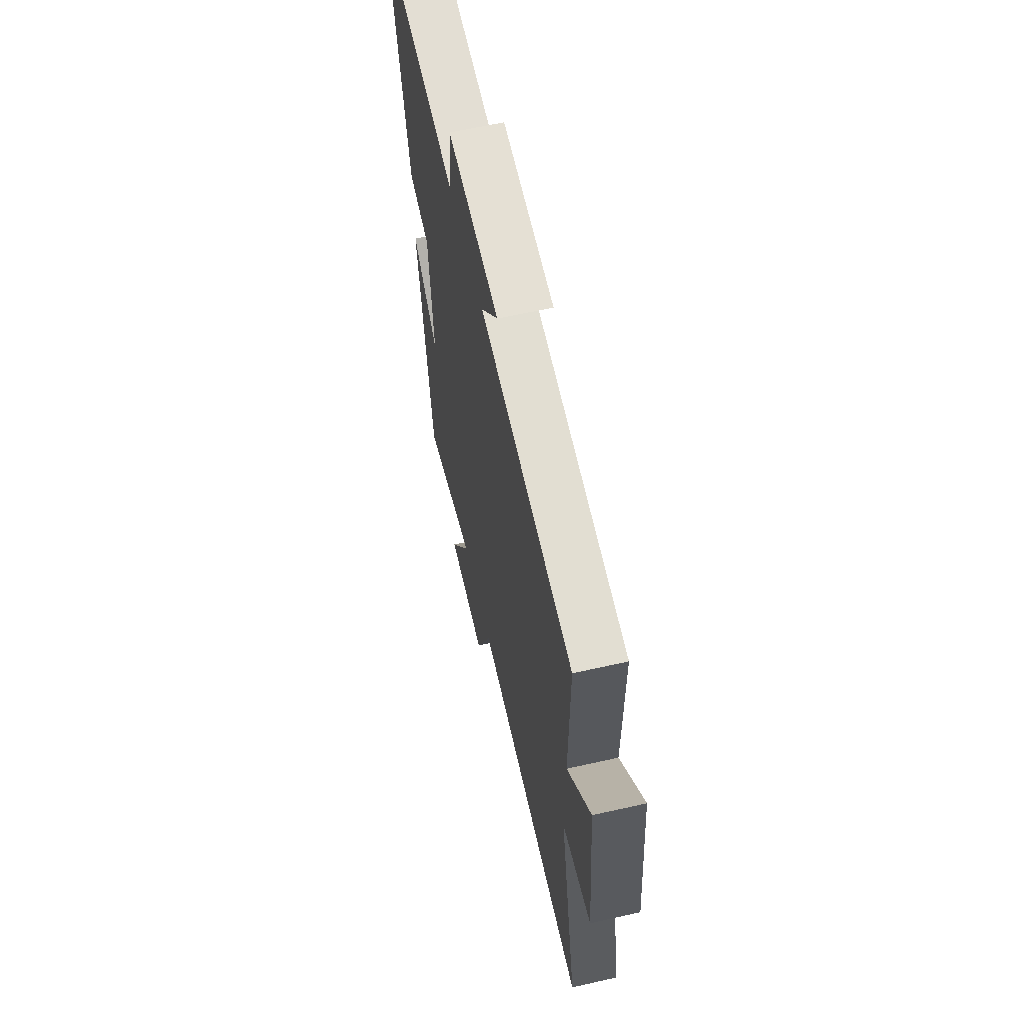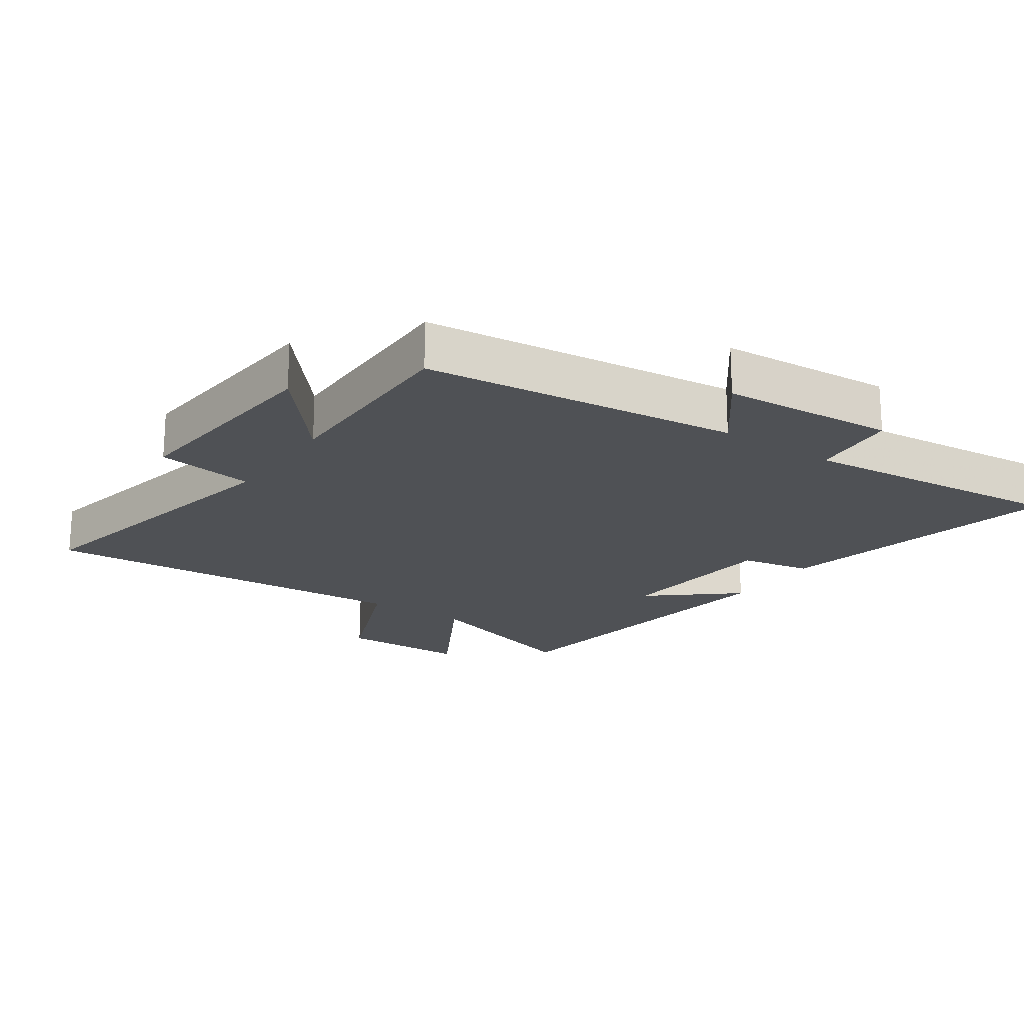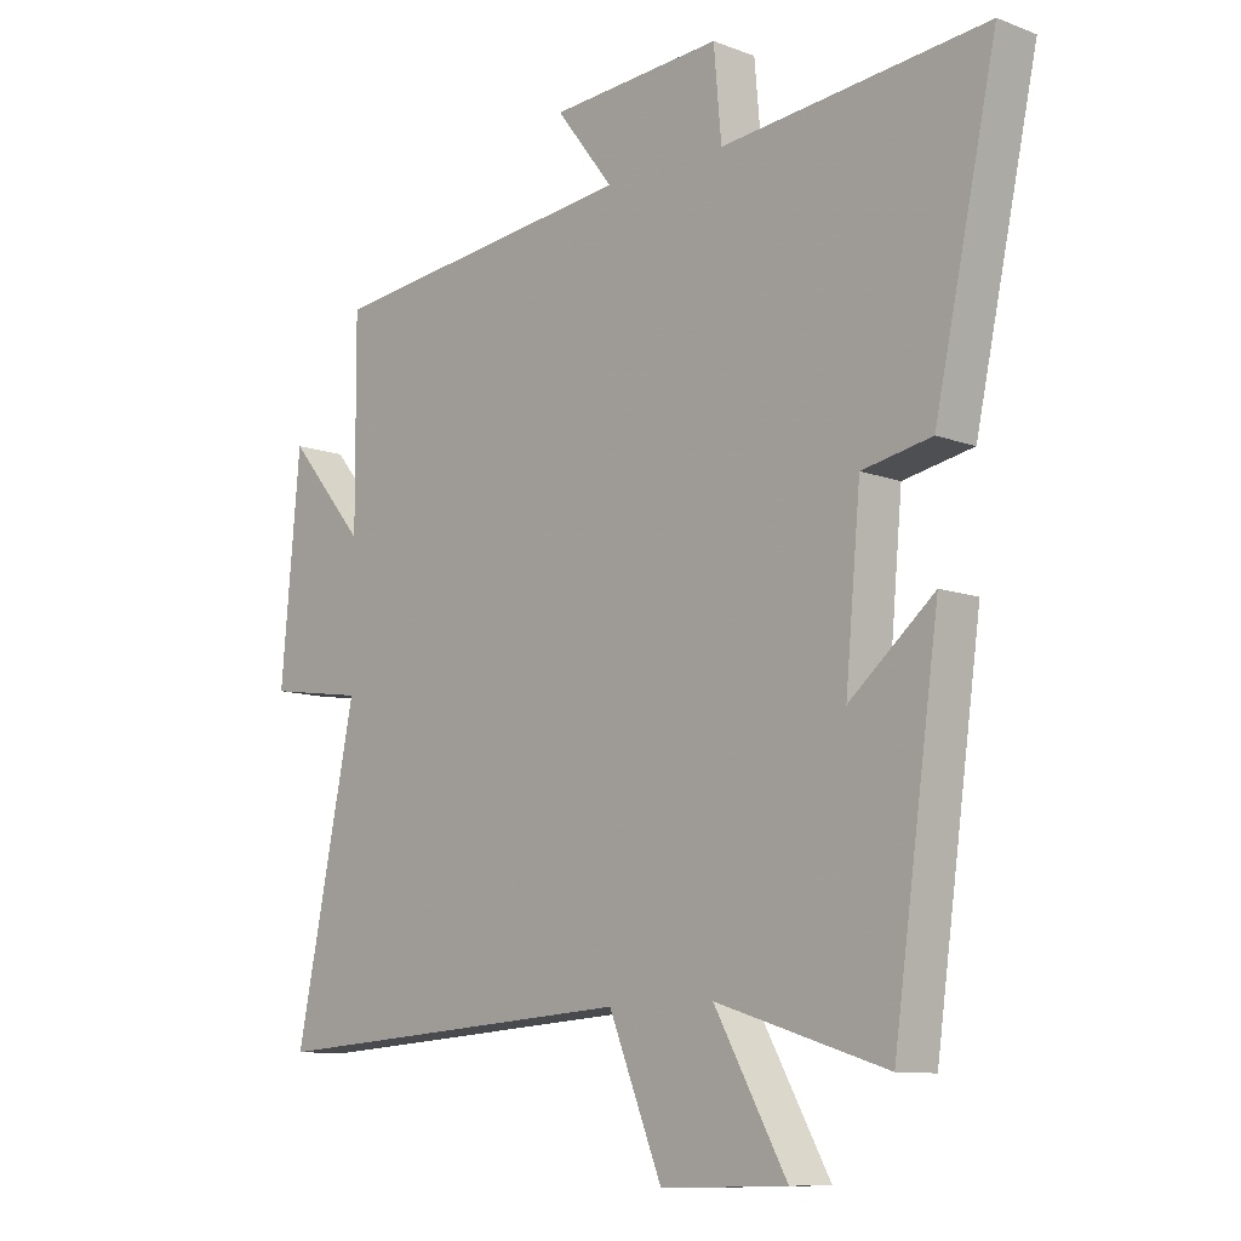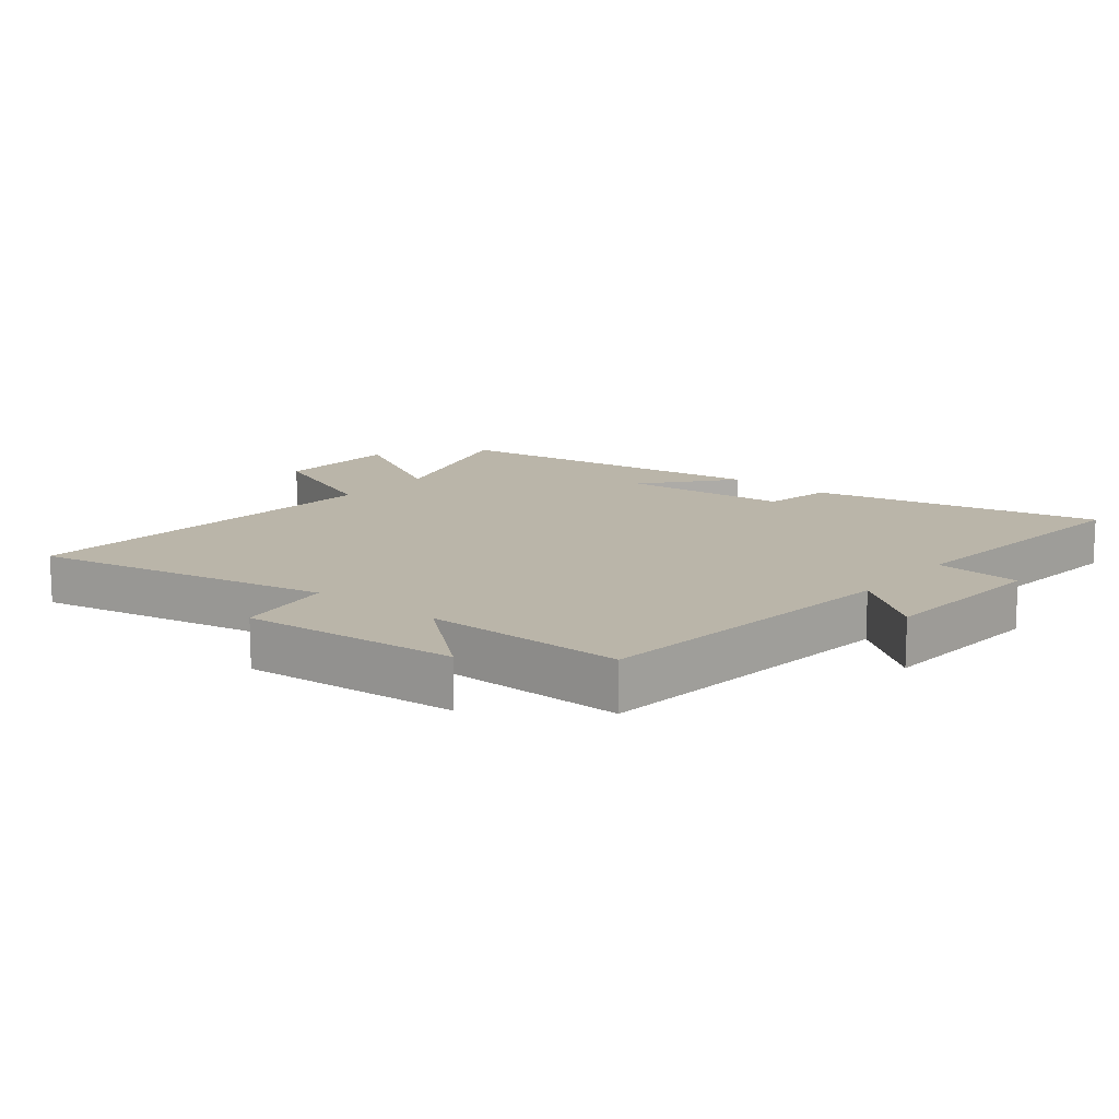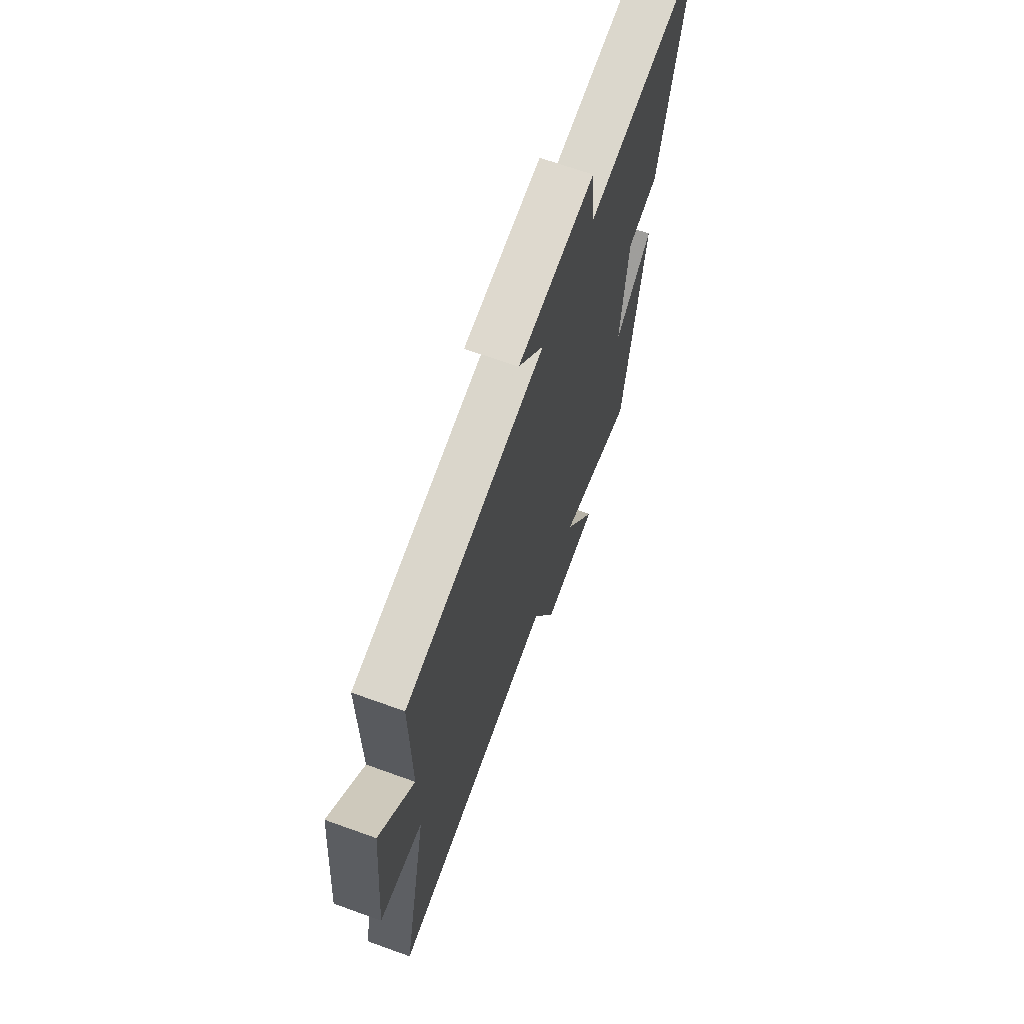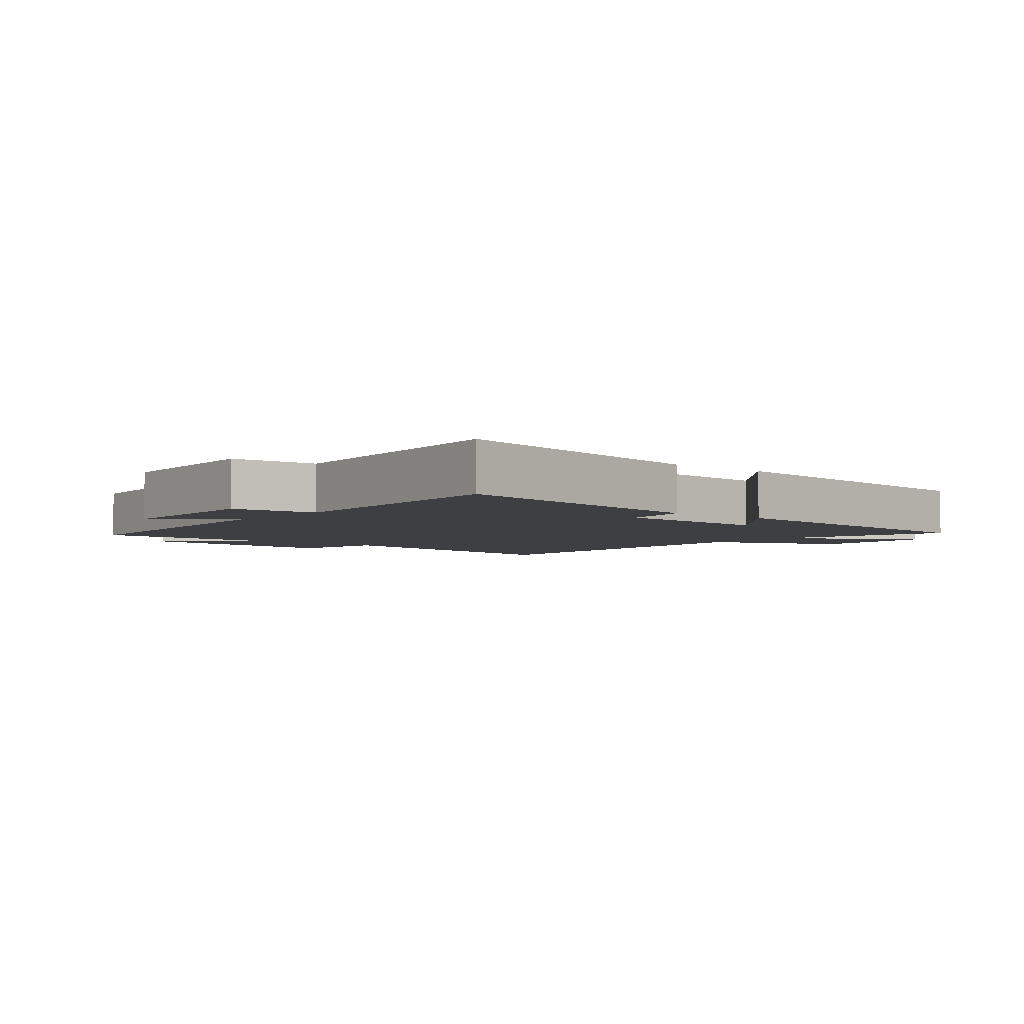
<metadata>
{"format":"obj","ext":"obj","renderer":"f3d","projection":"perspective","resolution":1024,"background":"white","views":[{"elev":62.3,"azim":-102.9,"up":"+Z"},{"elev":-20.1,"azim":-34.4,"up":"+Y"},{"elev":-10.3,"azim":46.3,"up":"+Z"},{"elev":13.6,"azim":-50.8,"up":"+Y"},{"elev":67.6,"azim":-70.1,"up":"+Z"},{"elev":-3.9,"azim":50.4,"up":"+Y"}]}
</metadata>
<code>
v 0.428 0.07 -0.584
v 0.16 0.07 -0.5
v 0.274 0.07 -0.703
v 0.076 0.07 -0.707
v -0.008 0.07 -0.5
v -0.595 0.07 -0.538
v -0.5 0.07 -0.078
v -0.652 0.07 -0.055
v -0.622 0.07 0.279
v -0.5 0.07 0.134
v -0.502 0.07 0.446
v -0.01 0.07 0.5
v -0.1 0.07 0.617
v 0.17 0.07 0.635
v 0.182 0.07 0.5
v 0.598 0.07 0.54
v 0.5 0.07 0.093
v 0.391 0.07 0.072
v 0.367 0.07 -0.186
v 0.5 0.07 -0.075
v 0.428 0 -0.584
v 0.16 0 -0.5
v 0.274 0 -0.703
v 0.076 0 -0.707
v -0.008 0 -0.5
v -0.595 0 -0.538
v -0.5 0 -0.078
v -0.652 0 -0.055
v -0.622 0 0.279
v -0.5 0 0.134
v -0.502 0 0.446
v -0.01 0 0.5
v -0.1 0 0.617
v 0.17 0 0.635
v 0.182 0 0.5
v 0.598 0 0.54
v 0.5 0 0.093
v 0.391 0 0.072
v 0.367 0 -0.186
v 0.5 0 -0.075
f 19 20 1 2
f 18 19 2
f 15 16 17 18
f 15 18 2
f 12 13 14 15
f 10 11 12 15
f 10 15 2
f 7 8 9 10
f 7 10 2 3
f 5 6 7
f 5 7 3
f 3 4 5
f 22 21 40 39
f 22 39 38
f 38 37 36 35
f 22 38 35
f 35 34 33 32
f 35 32 31 30
f 22 35 30
f 30 29 28 27
f 23 22 30 27
f 27 26 25
f 23 27 25
f 25 24 23
f 1 21 22 2
f 2 22 23 3
f 3 23 24 4
f 4 24 25 5
f 5 25 26 6
f 6 26 27 7
f 7 27 28 8
f 8 28 29 9
f 9 29 30 10
f 10 30 31 11
f 11 31 32 12
f 12 32 33 13
f 13 33 34 14
f 14 34 35 15
f 15 35 36 16
f 16 36 37 17
f 17 37 38 18
f 18 38 39 19
f 19 39 40 20
f 20 40 21 1

</code>
